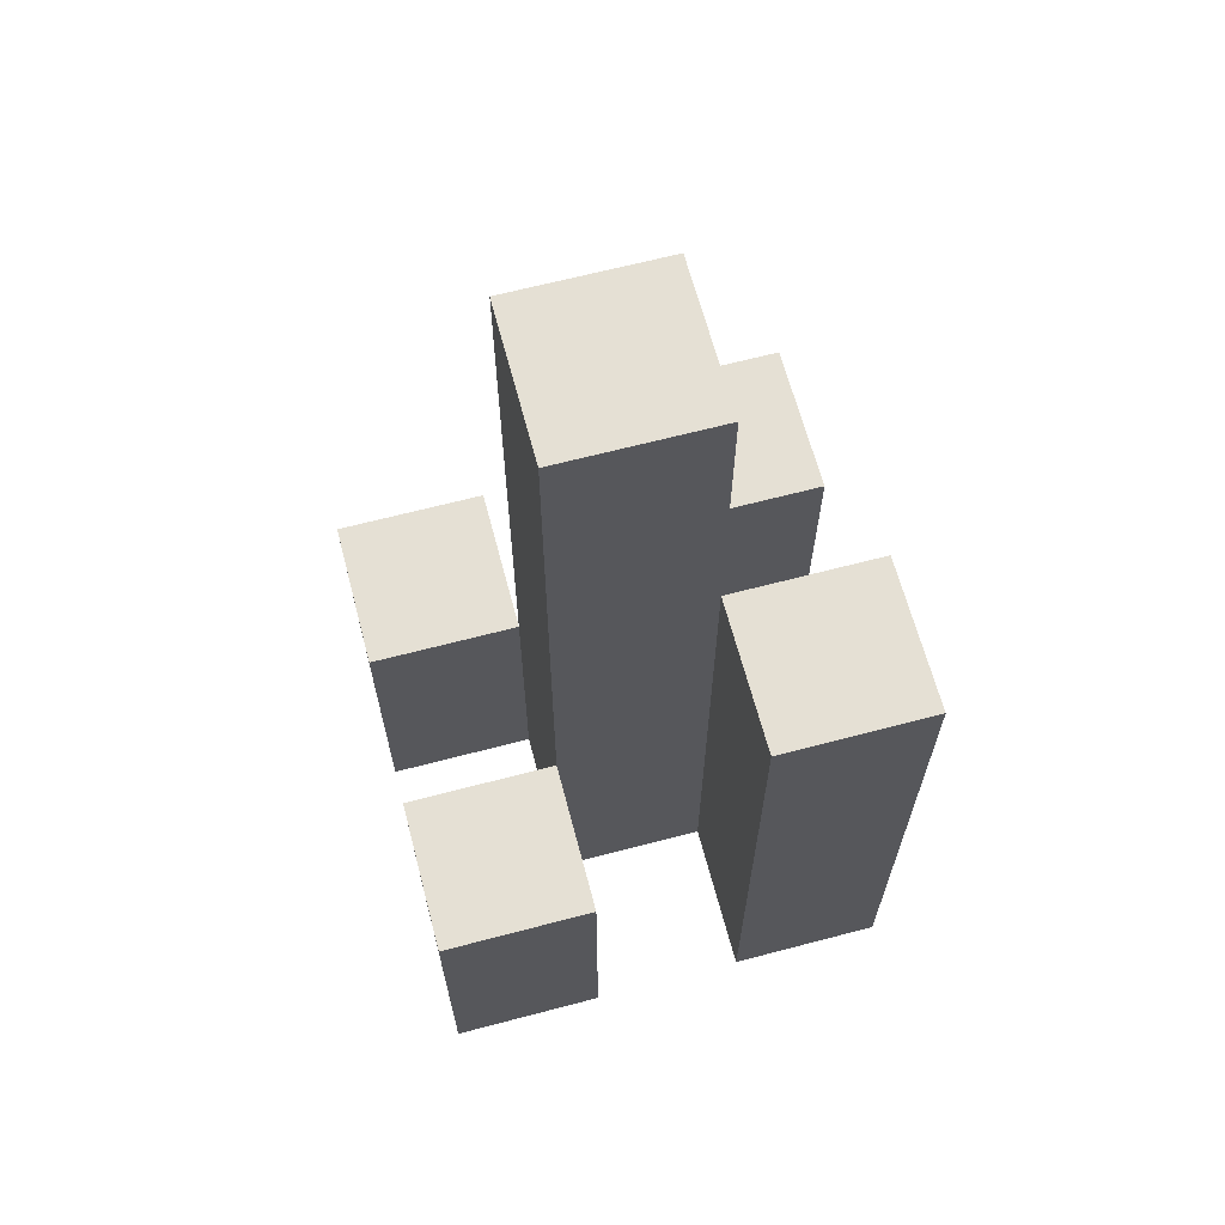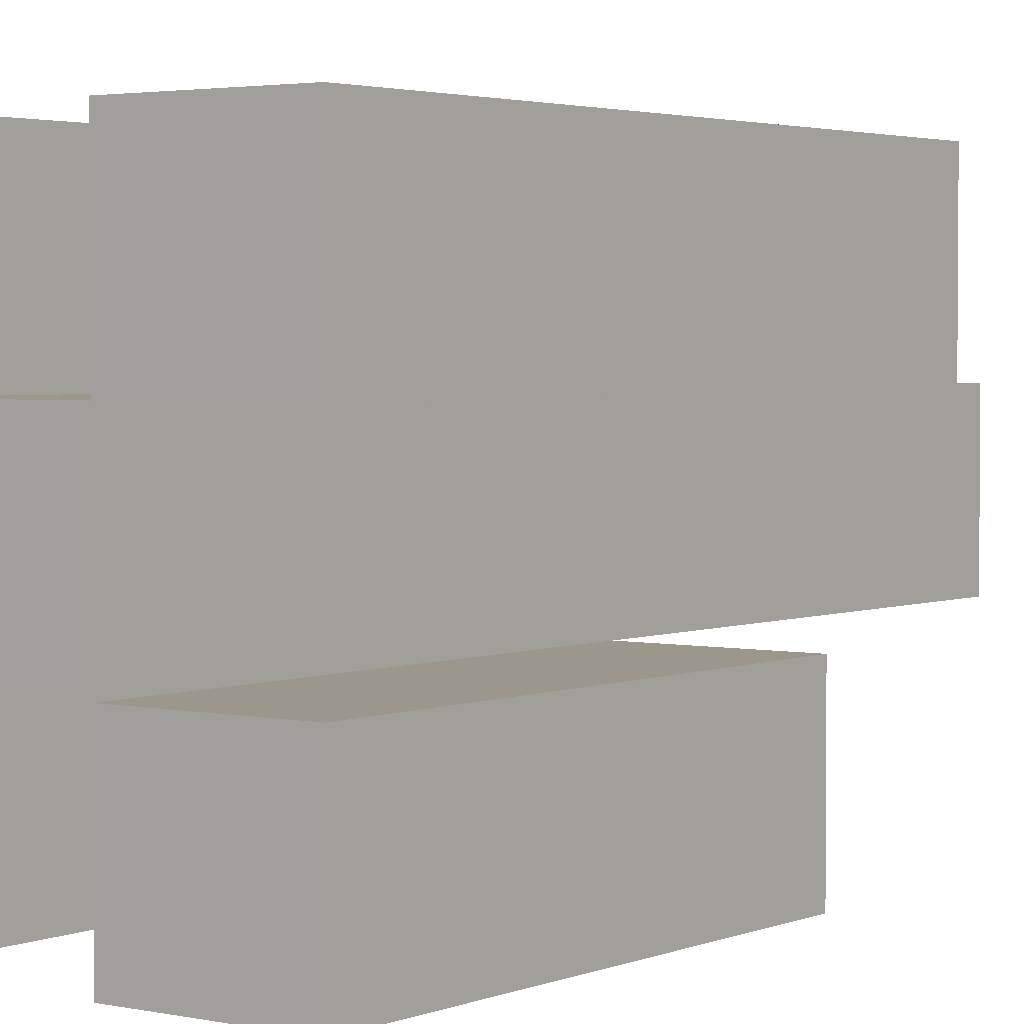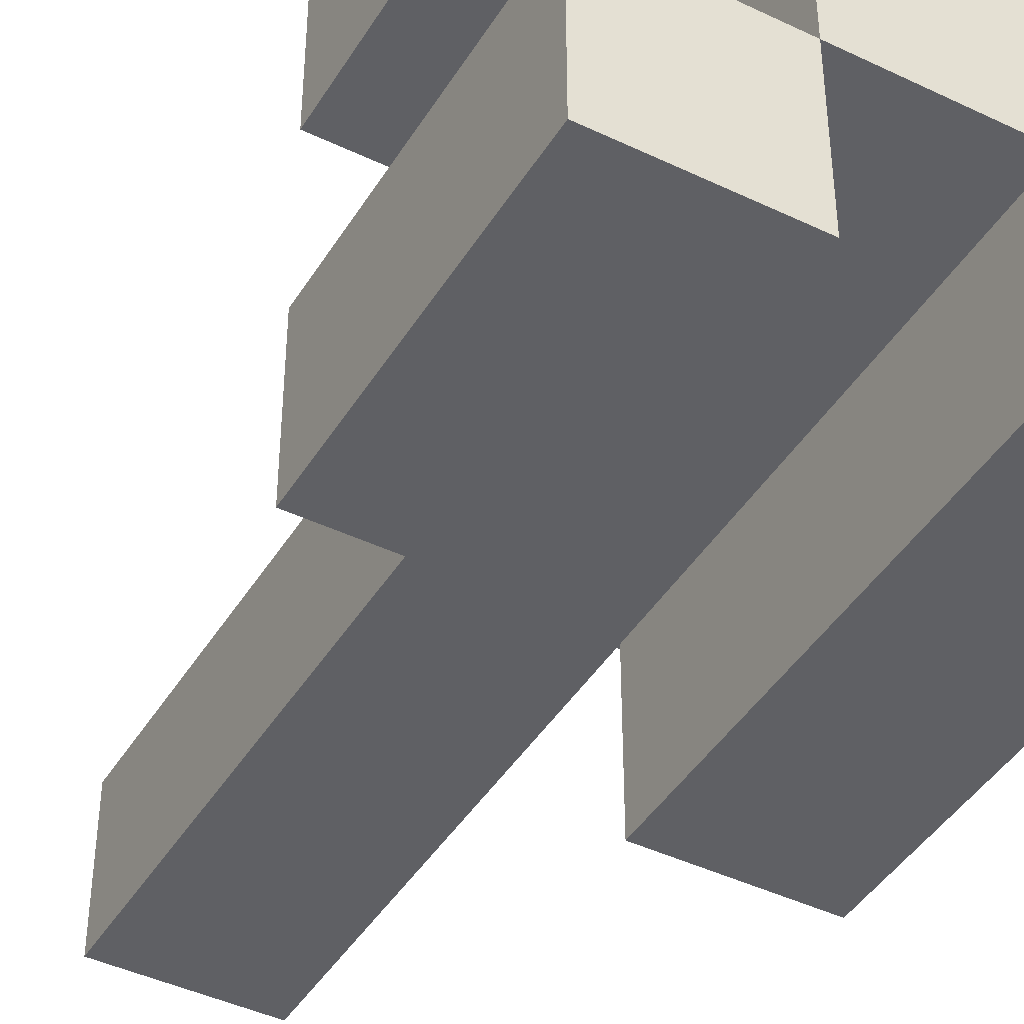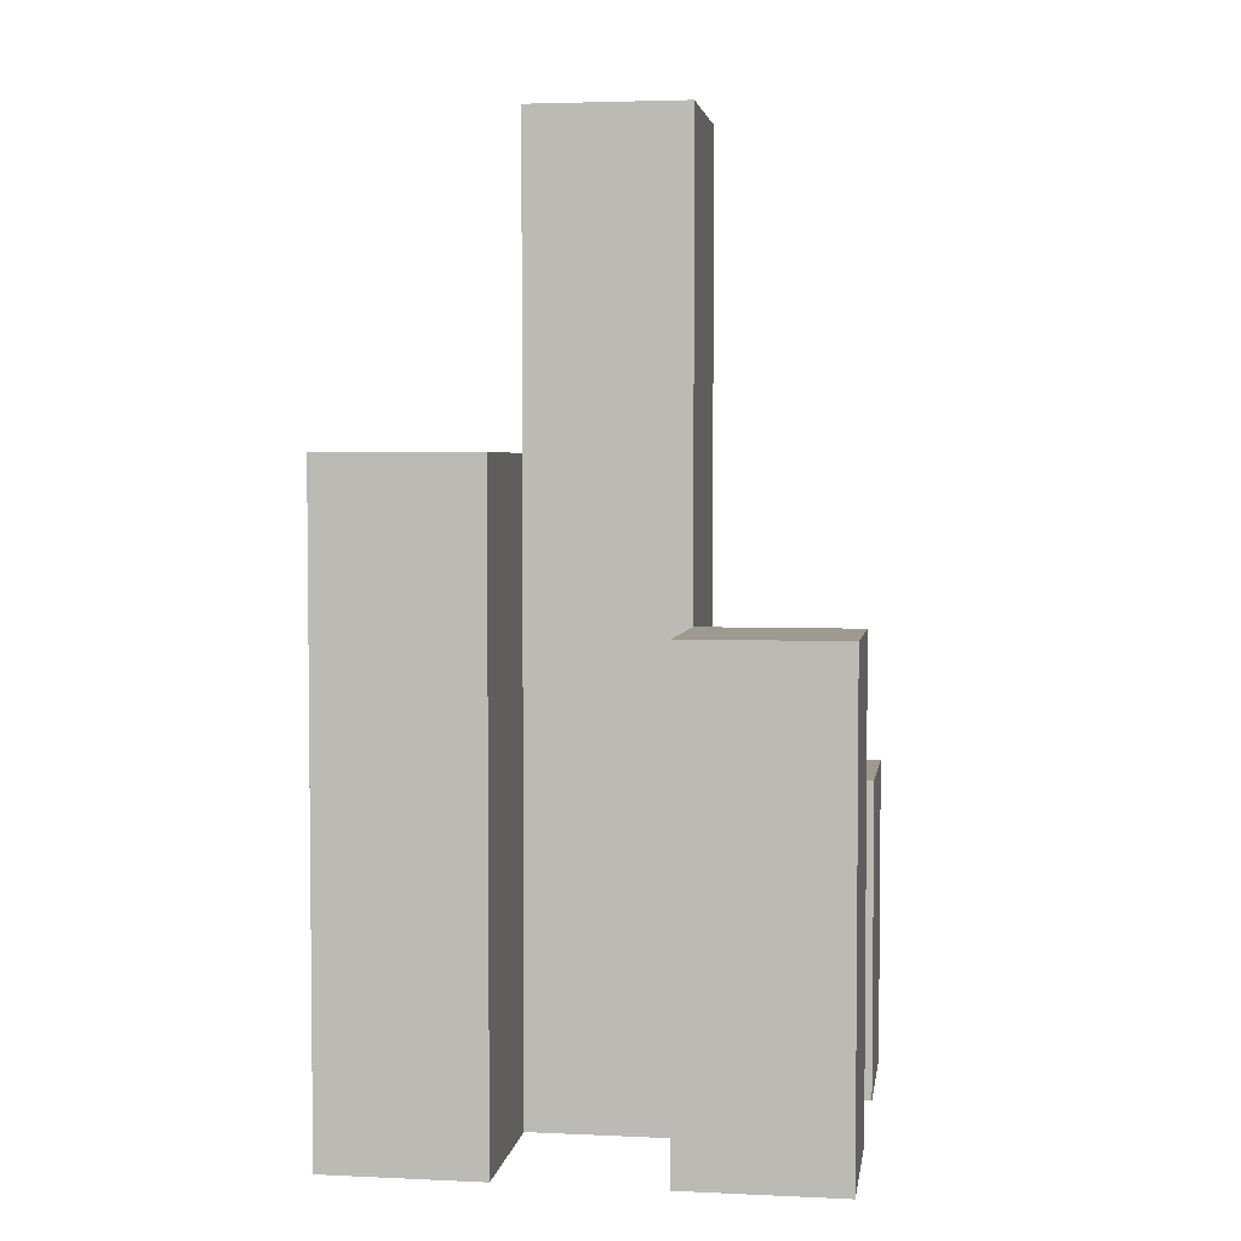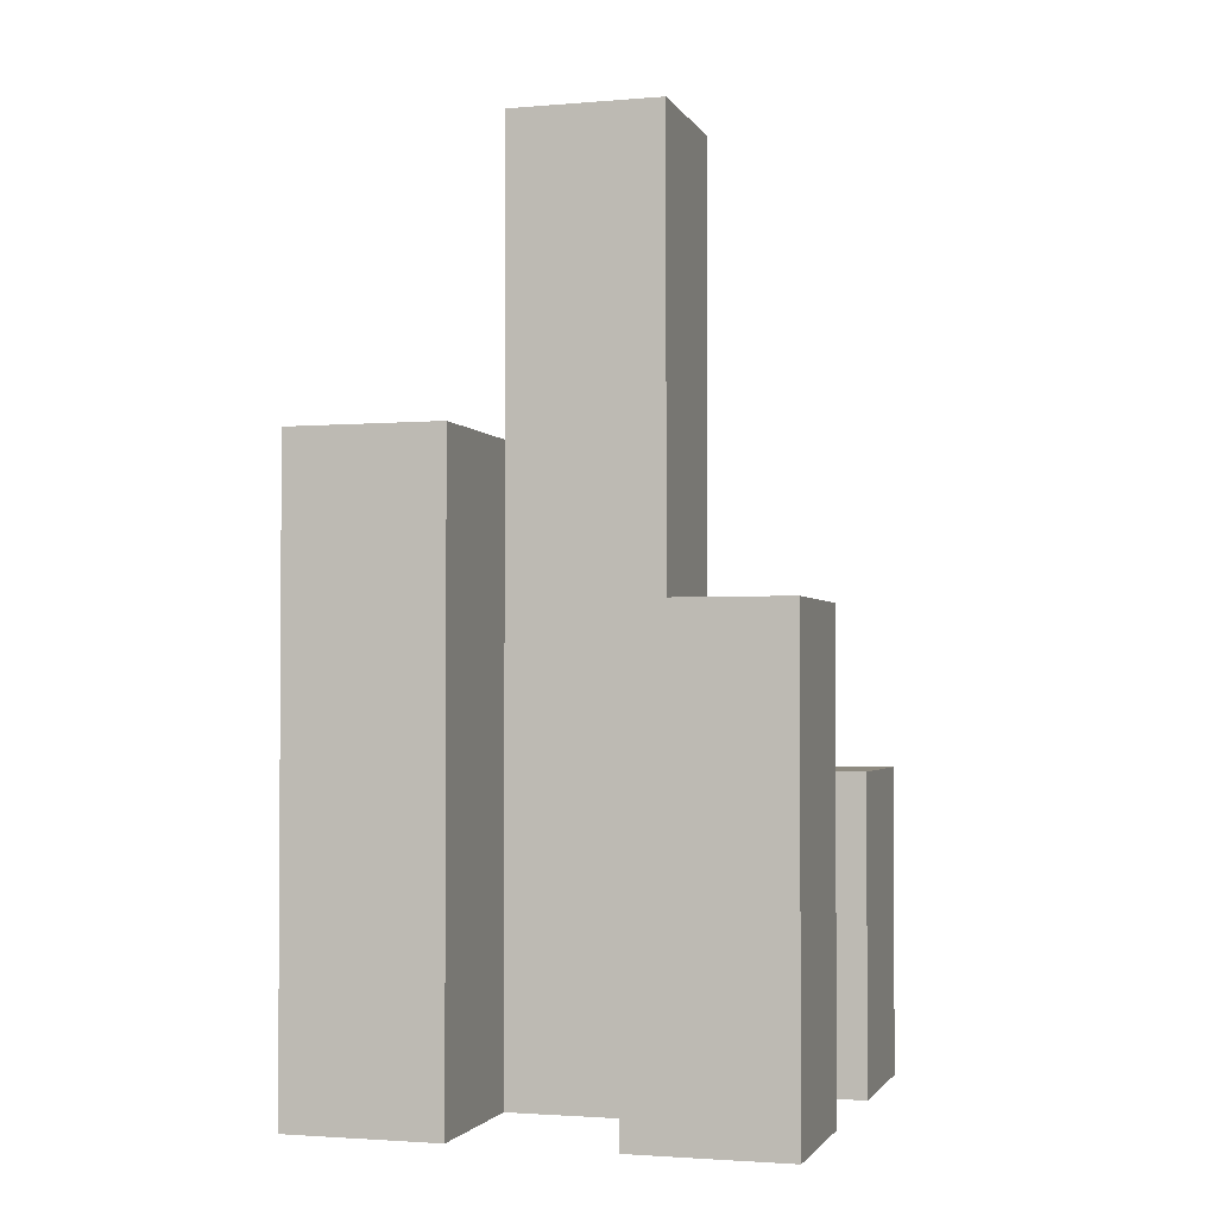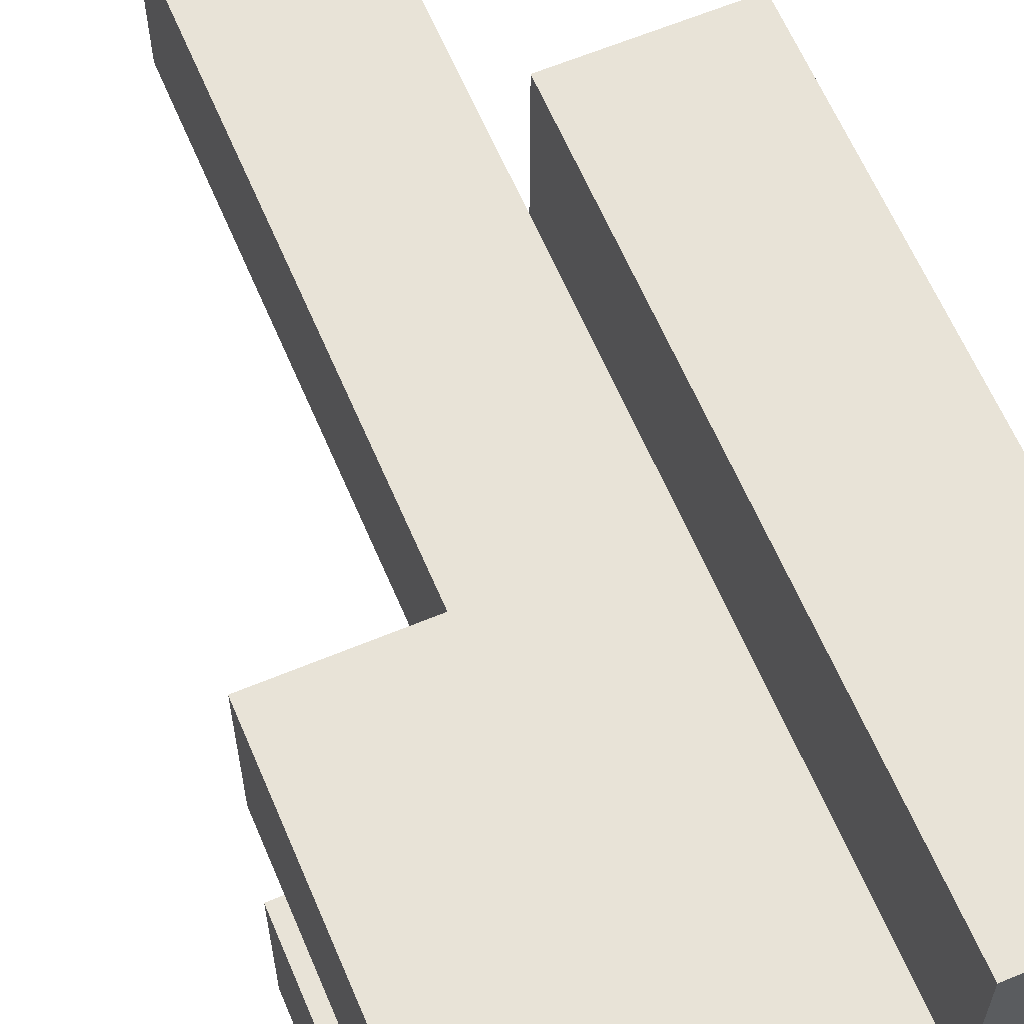
<metadata>
{"format":"obj","ext":"obj","renderer":"f3d","projection":"perspective","resolution":1024,"background":"white","views":[{"elev":65.4,"azim":-14.8,"up":"+Y"},{"elev":2.8,"azim":36.6,"up":"+Z"},{"elev":-43.4,"azim":-29.5,"up":"+Z"},{"elev":3.7,"azim":98.6,"up":"+Y"},{"elev":-2.1,"azim":106.4,"up":"+Y"},{"elev":62.4,"azim":-22.9,"up":"+Z"}]}
</metadata>
<code>
o
v 28.6 0.9 -1.6
v 28.6 0.9 -1.7
v 28.6 0.9 -1.8
v 28.6 0.9 -1.9
v 28.6 1 -1.6
v 28.6 1 -1.7
v 28.6 1 -1.8
v 28.6 1 -1.9
v 28.6 1.1 -1.6
v 28.6 1.1 -1.7
v 28.6 1.1 -1.8
v 28.6 1.1 -1.9
v 28.7 0.9 -1.7
v 28.7 0.9 -1.8
v 28.7 1 -1.7
v 28.7 1 -1.8
v 28.7 1.1 -1.7
v 28.7 1.1 -1.8
v 28.7 1.4 -1.7
v 28.7 1.4 -1.8
v 28.7 1.5 -1.7
v 28.7 1.5 -1.8
v 28.8 0.9 -1.6
v 28.8 0.9 -1.7
v 28.8 0.9 -1.8
v 28.8 0.9 -1.9
v 28.8 1.1 -1.8
v 28.8 1.1 -1.9
v 28.8 1.2 -1.6
v 28.8 1.2 -1.7
v 28.8 1.2 -1.8
v 28.8 1.2 -1.9
v 28.8 1.3 -1.6
v 28.8 1.3 -1.7
v 28.7 0.9 -1.6
v 28.7 0.9 -1.7
v 28.7 0.9 -1.8
v 28.7 0.9 -1.9
v 28.7 1 -1.6
v 28.7 1 -1.7
v 28.7 1 -1.8
v 28.7 1 -1.9
v 28.7 1.1 -1.6
v 28.7 1.1 -1.7
v 28.7 1.1 -1.8
v 28.7 1.1 -1.9
v 28.8 0.9 -1.7
v 28.8 0.9 -1.8
v 28.8 1.1 -1.8
v 28.8 1.2 -1.7
v 28.8 1.2 -1.8
v 28.8 1.3 -1.7
v 28.8 1.4 -1.7
v 28.8 1.4 -1.8
v 28.8 1.5 -1.7
v 28.8 1.5 -1.8
v 28.9 0.9 -1.6
v 28.9 0.9 -1.7
v 28.9 0.9 -1.8
v 28.9 0.9 -1.9
v 28.9 1.1 -1.8
v 28.9 1.1 -1.9
v 28.9 1.2 -1.6
v 28.9 1.2 -1.7
v 28.9 1.2 -1.8
v 28.9 1.2 -1.9
v 28.9 1.3 -1.6
v 28.9 1.3 -1.7
v 28.6 0.9 -1.6
v 28.6 1 -1.6
v 28.6 1.1 -1.6
v 28.7 0.9 -1.6
v 28.7 1 -1.6
v 28.7 1.1 -1.6
v 28.8 0.9 -1.6
v 28.8 1.2 -1.6
v 28.8 1.3 -1.6
v 28.9 0.9 -1.6
v 28.9 1.2 -1.6
v 28.9 1.3 -1.6
v 28.7 0.9 -1.7
v 28.7 1 -1.7
v 28.7 1.1 -1.7
v 28.7 1.4 -1.7
v 28.7 1.5 -1.7
v 28.8 0.9 -1.7
v 28.8 1.2 -1.7
v 28.8 1.3 -1.7
v 28.8 1.4 -1.7
v 28.8 1.5 -1.7
v 28.6 0.9 -1.8
v 28.6 1 -1.8
v 28.6 1.1 -1.8
v 28.7 0.9 -1.8
v 28.7 1 -1.8
v 28.7 1.1 -1.8
v 28.8 0.9 -1.8
v 28.8 1.1 -1.8
v 28.8 1.2 -1.8
v 28.9 0.9 -1.8
v 28.9 1.1 -1.8
v 28.9 1.2 -1.8
v 28.6 0.9 -1.7
v 28.6 1 -1.7
v 28.6 1.1 -1.7
v 28.7 0.9 -1.7
v 28.7 1 -1.7
v 28.7 1.1 -1.7
v 28.8 0.9 -1.7
v 28.8 1.2 -1.7
v 28.8 1.3 -1.7
v 28.9 0.9 -1.7
v 28.9 1.2 -1.7
v 28.9 1.3 -1.7
v 28.7 0.9 -1.8
v 28.7 1 -1.8
v 28.7 1.1 -1.8
v 28.7 1.4 -1.8
v 28.7 1.5 -1.8
v 28.8 0.9 -1.8
v 28.8 1.1 -1.8
v 28.8 1.2 -1.8
v 28.8 1.4 -1.8
v 28.8 1.5 -1.8
v 28.6 0.9 -1.9
v 28.6 1 -1.9
v 28.6 1.1 -1.9
v 28.7 0.9 -1.9
v 28.7 1 -1.9
v 28.7 1.1 -1.9
v 28.8 0.9 -1.9
v 28.8 1.1 -1.9
v 28.8 1.2 -1.9
v 28.9 0.9 -1.9
v 28.9 1.1 -1.9
v 28.9 1.2 -1.9
v 28.6 0.9 -1.6
v 28.7 0.9 -1.6
v 28.8 0.9 -1.6
v 28.9 0.9 -1.6
v 28.6 0.9 -1.7
v 28.7 0.9 -1.7
v 28.8 0.9 -1.7
v 28.9 0.9 -1.7
v 28.6 0.9 -1.8
v 28.7 0.9 -1.8
v 28.8 0.9 -1.8
v 28.9 0.9 -1.8
v 28.6 0.9 -1.9
v 28.7 0.9 -1.9
v 28.8 0.9 -1.9
v 28.9 0.9 -1.9
v 28.6 1.1 -1.6
v 28.7 1.1 -1.6
v 28.6 1.1 -1.7
v 28.7 1.1 -1.7
v 28.6 1.1 -1.8
v 28.7 1.1 -1.8
v 28.6 1.1 -1.9
v 28.7 1.1 -1.9
v 28.8 1.2 -1.8
v 28.9 1.2 -1.8
v 28.8 1.2 -1.9
v 28.9 1.2 -1.9
v 28.8 1.3 -1.6
v 28.9 1.3 -1.6
v 28.8 1.3 -1.7
v 28.9 1.3 -1.7
v 28.7 1.5 -1.7
v 28.8 1.5 -1.7
v 28.7 1.5 -1.8
v 28.8 1.5 -1.8
f 5 2 1
f 6 2 5
f 7 4 3
f 8 4 7
f 9 6 5
f 10 6 9
f 11 8 7
f 12 8 11
f 15 14 13
f 16 14 15
f 17 16 15
f 18 16 17
f 19 18 17
f 20 18 19
f 21 20 19
f 22 20 21
f 27 26 25
f 28 26 27
f 29 24 23
f 30 24 29
f 31 28 27
f 32 28 31
f 33 30 29
f 34 30 33
f 35 36 39
f 39 36 40
f 37 38 41
f 41 38 42
f 39 40 43
f 43 40 44
f 41 42 45
f 45 42 46
f 47 48 49
f 47 49 50
f 50 49 51
f 50 51 52
f 52 51 53
f 53 51 54
f 53 54 55
f 55 54 56
f 59 60 61
f 61 60 62
f 57 58 63
f 63 58 64
f 61 62 65
f 65 62 66
f 63 64 67
f 67 64 68
f 72 70 69
f 73 71 70
f 73 70 72
f 74 71 73
f 78 76 75
f 79 77 76
f 79 76 78
f 80 77 79
f 86 82 81
f 86 83 82
f 86 84 83
f 87 84 86
f 88 84 87
f 89 85 84
f 89 84 88
f 90 85 89
f 94 92 91
f 95 93 92
f 95 92 94
f 96 93 95
f 100 98 97
f 101 99 98
f 101 98 100
f 102 99 101
f 103 104 106
f 104 105 107
f 106 104 107
f 107 105 108
f 109 110 112
f 110 111 113
f 112 110 113
f 113 111 114
f 115 116 120
f 116 117 120
f 117 118 120
f 120 118 121
f 121 118 122
f 118 119 123
f 122 118 123
f 123 119 124
f 125 126 128
f 126 127 129
f 128 126 129
f 129 127 130
f 131 132 134
f 132 133 135
f 134 132 135
f 135 133 136
f 141 138 137
f 142 138 141
f 143 140 139
f 144 140 143
f 146 143 142
f 147 143 146
f 149 146 145
f 150 146 149
f 151 148 147
f 152 148 151
f 153 154 155
f 155 154 156
f 157 158 159
f 159 158 160
f 161 162 163
f 163 162 164
f 165 166 167
f 167 166 168
f 169 170 171
f 171 170 172

</code>
